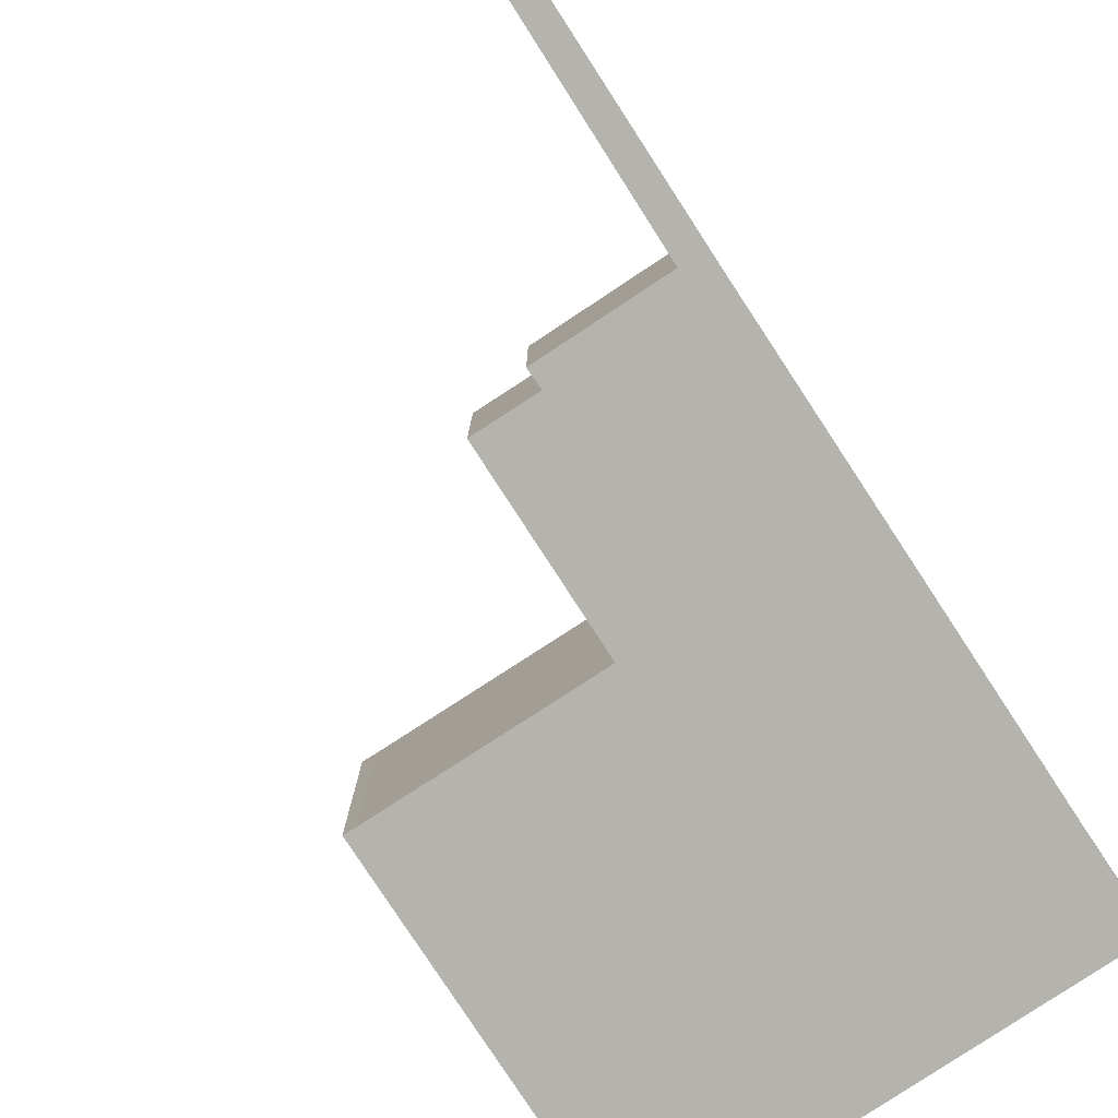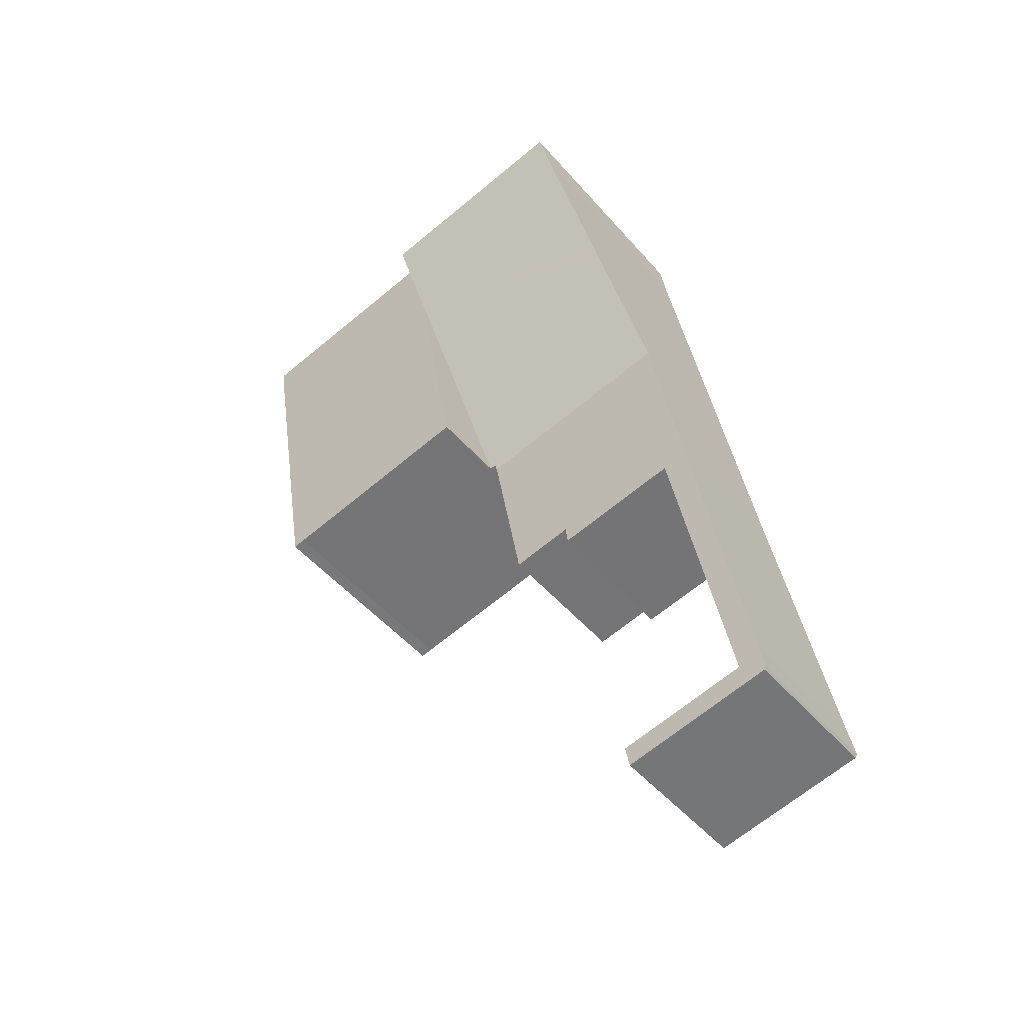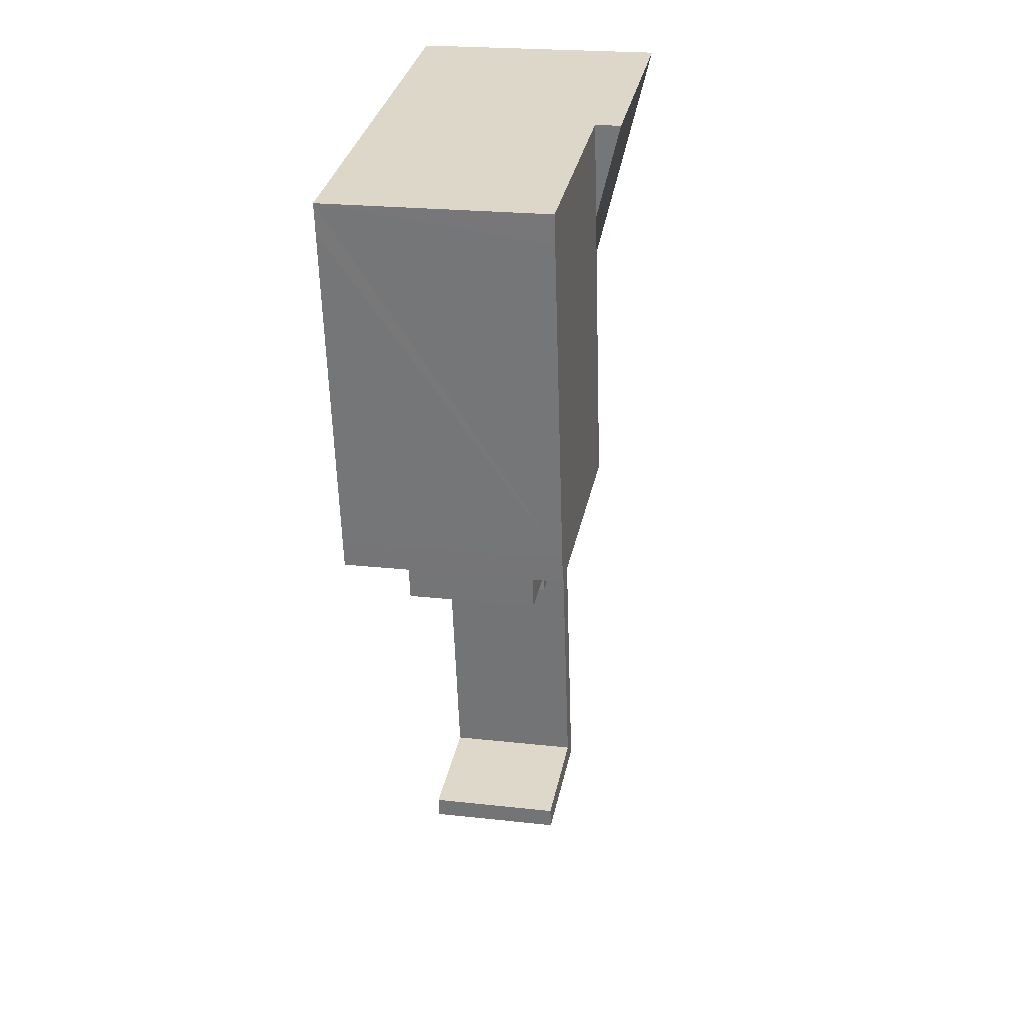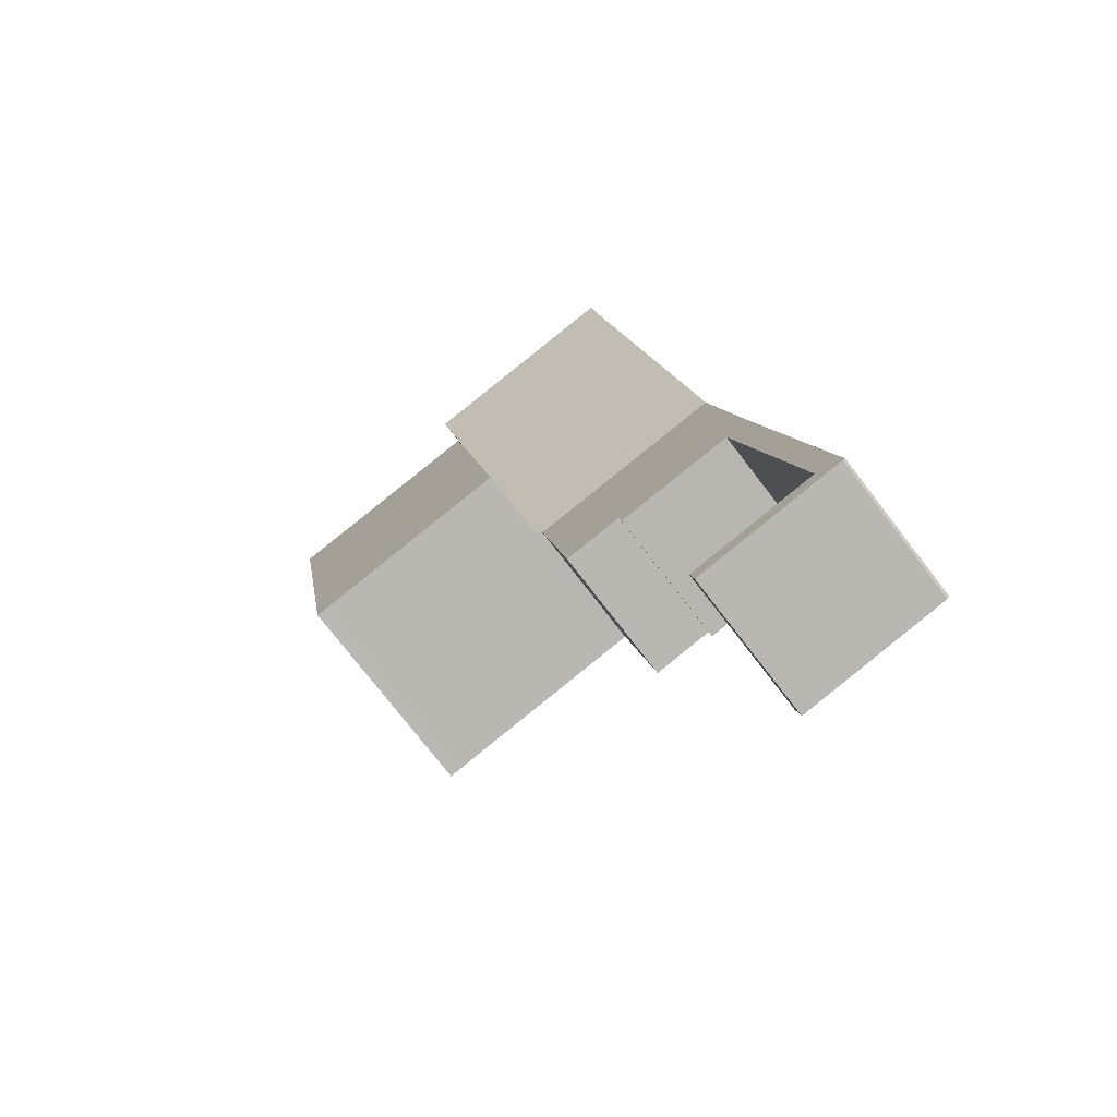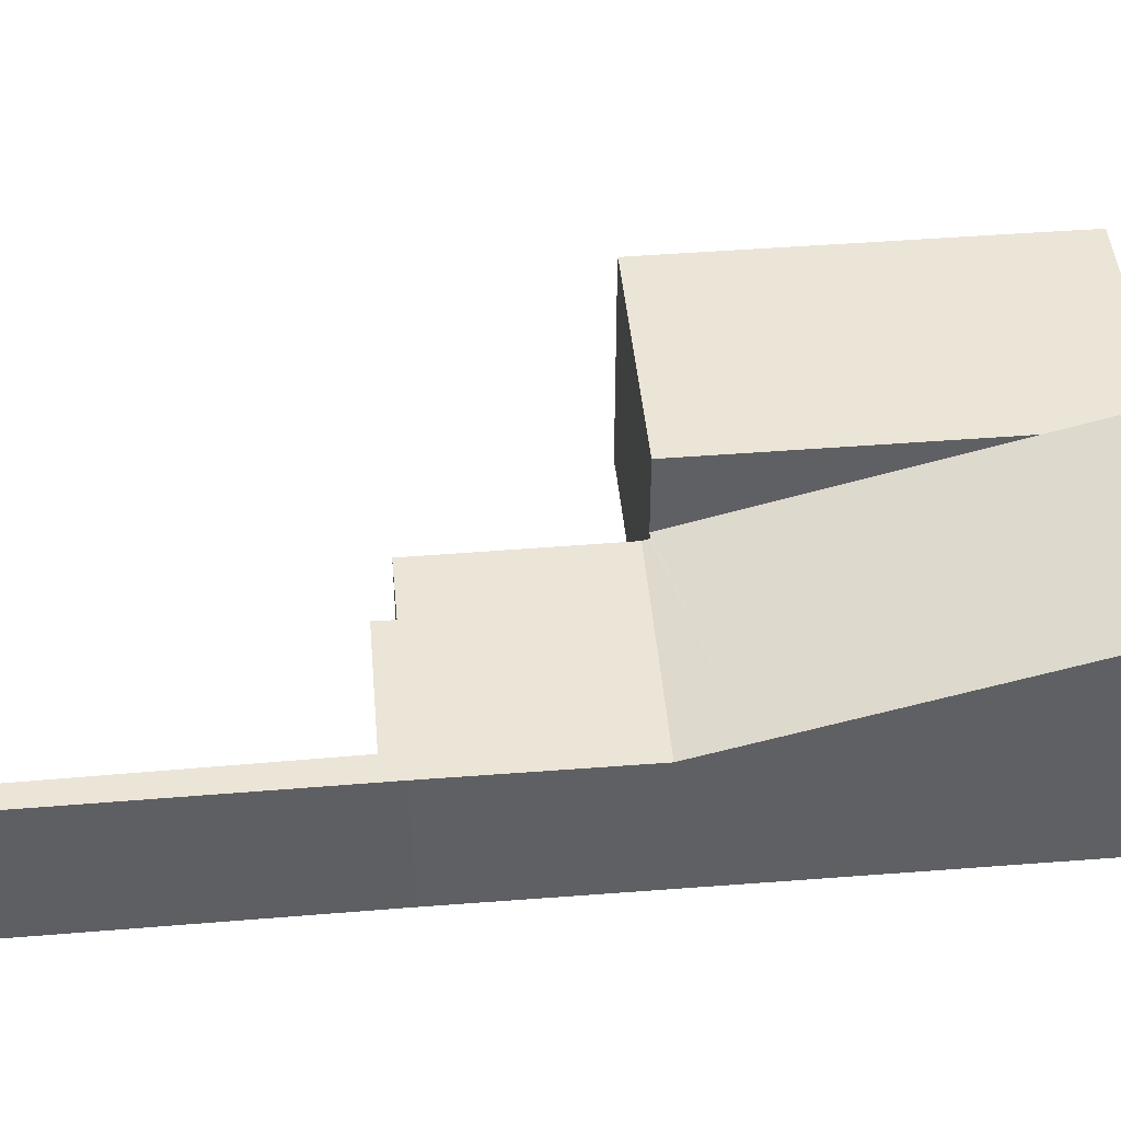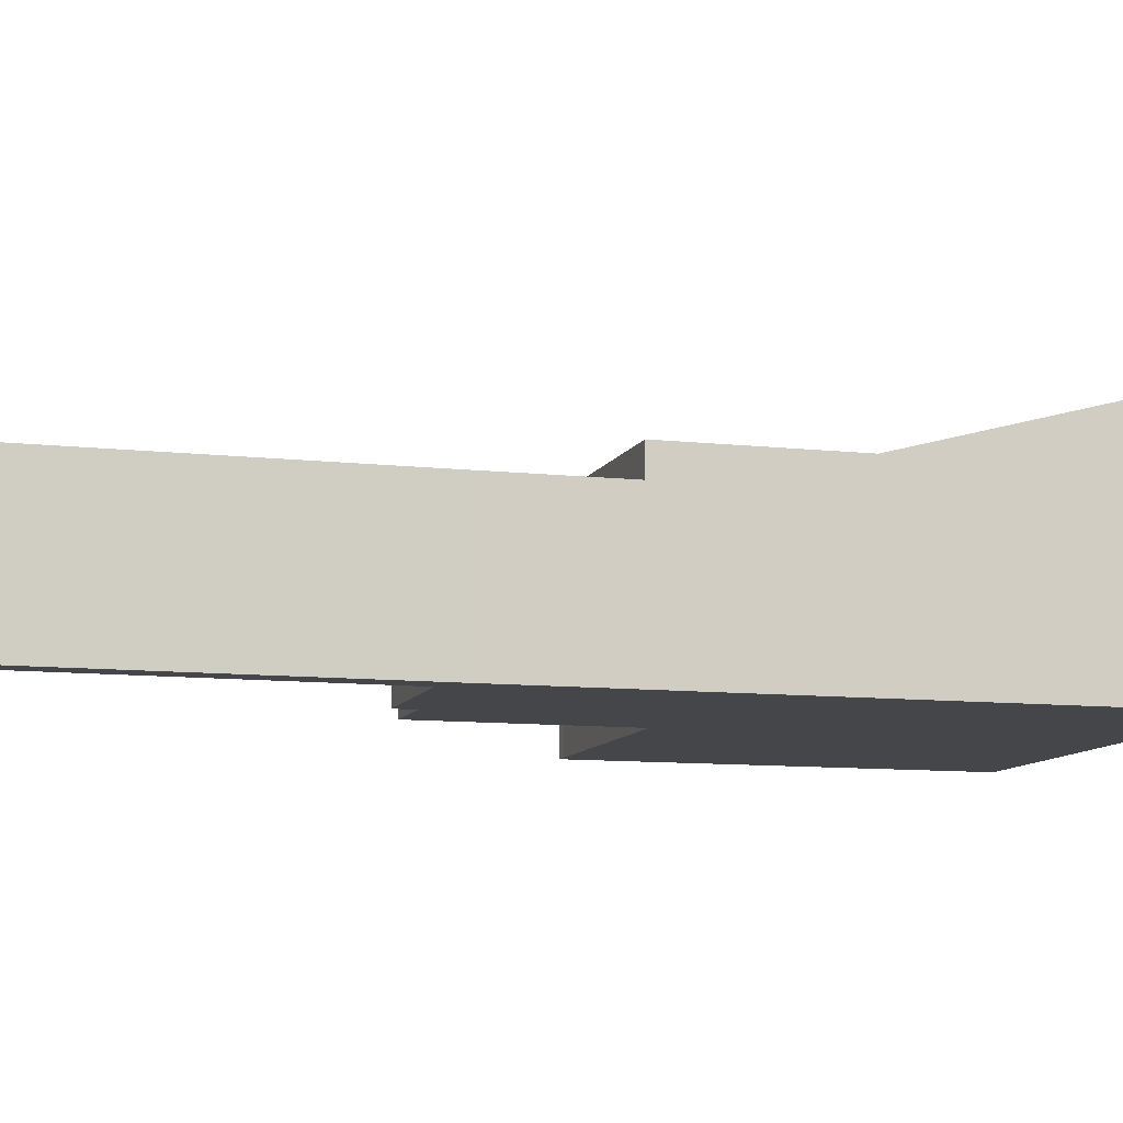
<metadata>
{"format":"obj","ext":"obj","renderer":"f3d","projection":"perspective","resolution":1024,"background":"white","views":[{"elev":-80.0,"azim":-137.3,"up":"+Y"},{"elev":-50.0,"azim":-140.8,"up":"+Z"},{"elev":21.8,"azim":101.2,"up":"+Z"},{"elev":-75.5,"azim":-142.4,"up":"+Z"},{"elev":46.0,"azim":-85.7,"up":"+Y"},{"elev":-9.7,"azim":-96.9,"up":"+Y"}]}
</metadata>
<code>
v  8.017 3.345 7.265
v  8.196 3.345 7.642
v  8.128 3.345 7.242
v  9.017 3.345 12.58
v  9.085 3.345 13.01
v  5.696 3.345 13.56
v  7.944 3.345 7.279
v  4.74 3.345 7.827
v  5.455 3.345 12.11
v  4.74 -4.793e-16 7.827
v  5.455 -7.418e-16 12.11
v  5.696 -8.302e-16 13.56
v  9.085 -7.966e-16 13.01
v  9.017 -7.701e-16 12.58
v  8.196 -4.679e-16 7.642
v  8.128 -4.434e-16 7.242
v  7.944 -4.457e-16 7.279
v  8.017 -4.449e-16 7.265
v  5.696 3.733 13.56
v  2.303 3.638 13.74
v  2.355 3.733 14.1
v  2.252 3.544 13.39
v  1.897 2.967 11.25
v  1.845 2.882 10.93
v  1.831 2.859 10.85
v  1.537 2.381 9.064
v  4.74 2.192 7.827
v  4.645 2.193 7.843
v  1.423 2.194 8.369
v  1.406 2.166 8.266
v  4.628 2.166 7.745
v  1.288 2.166 5.152
v  3.216 2.166 5.137
v  3.178 2.166 4.845
v  0.439 2.166 -0.106
v  2.326 2.166 -0.083
v  2.265 2.166 -0.424
v  0.411 2.166 0.254
v  0.035 2.166 -0.037
v  0 2.166 1.326e-16
v  4.156 2.166 4.976
v  0.953 2.166 5.513
v  0.086 2.166 0.458
v  0.086 -2.804e-17 0.458
v  0.953 -3.376e-16 5.513
v  1.406 -5.061e-16 8.266
v  1.423 -5.125e-16 8.369
v  1.537 -5.55e-16 9.064
v  1.831 -6.641e-16 10.85
v  1.845 -6.693e-16 10.93
v  1.897 -6.886e-16 11.25
v  2.252 -8.2e-16 13.39
v  2.355 -8.633e-16 14.1
v  2.303 -8.415e-16 13.74
v  0 0 0
v  0.411 -1.555e-17 0.254
v  2.326 5.082e-18 -0.083
v  4.645 -4.802e-16 7.843
v  4.156 -3.047e-16 4.976
v  4.628 -4.742e-16 7.745
v  3.216 -3.146e-16 5.137
v  3.178 -2.967e-16 4.845
v  1.288 -3.155e-16 5.152
v  2.265 2.596e-17 -0.424
v  0.035 2.266e-18 -0.037
v  0.439 6.491e-18 -0.106
g defaultobject
f 1 2 3
f 2 1 4
f 4 1 5
f 5 1 6
f 6 1 7
f 6 7 8
f 6 8 9
f 10 9 8
f 9 10 11
f 9 11 6
f 6 11 12
f 12 5 6
f 5 12 13
f 13 4 5
f 4 13 2
f 2 13 14
f 2 14 15
f 2 15 3
f 3 15 16
f 17 8 7
f 8 17 10
f 16 1 3
f 1 16 7
f 7 16 17
f 17 16 18
f 15 18 16
f 18 15 17
f 17 15 10
f 10 15 14
f 10 14 11
f 11 14 13
f 11 13 12
f 19 20 21
f 20 19 22
f 22 19 23
f 23 19 9
f 23 9 24
f 24 9 25
f 25 9 26
f 26 9 27
f 26 27 28
f 26 28 29
f 29 28 30
f 31 30 28
f 32 33 34
f 35 36 37
f 36 35 38
f 38 35 39
f 38 39 32
f 32 39 40
f 33 31 41
f 31 33 30
f 30 33 32
f 30 32 42
f 42 32 43
f 43 32 40
f 44 42 43
f 42 44 45
f 42 45 30
f 30 45 46
f 30 46 29
f 29 46 26
f 26 46 25
f 25 46 47
f 25 47 48
f 25 48 49
f 25 49 24
f 24 49 23
f 23 49 22
f 22 49 50
f 22 50 51
f 22 51 52
f 20 53 21
f 53 20 22
f 53 22 52
f 53 52 54
f 55 43 40
f 43 55 44
f 53 19 21
f 19 53 12
f 56 36 38
f 36 56 57
f 12 9 19
f 9 12 27
f 27 12 11
f 27 11 10
f 58 31 28
f 31 58 41
f 41 58 59
f 59 58 60
f 61 34 33
f 34 61 62
f 63 38 32
f 38 63 56
f 57 37 36
f 37 57 64
f 27 58 28
f 58 27 10
f 59 33 41
f 33 59 61
f 62 32 34
f 32 62 63
f 64 35 37
f 35 64 39
f 39 64 65
f 65 64 66
f 65 40 39
f 40 65 55
f 64 56 66
f 56 64 57
f 66 55 65
f 55 66 44
f 44 66 56
f 44 56 63
f 44 63 45
f 45 63 62
f 45 62 46
f 46 62 61
f 46 61 59
f 46 59 60
f 46 60 47
f 47 60 48
f 48 60 58
f 48 58 49
f 49 58 10
f 49 10 11
f 49 11 50
f 50 11 51
f 51 11 52
f 52 11 12
f 52 12 54
f 54 12 53

</code>
